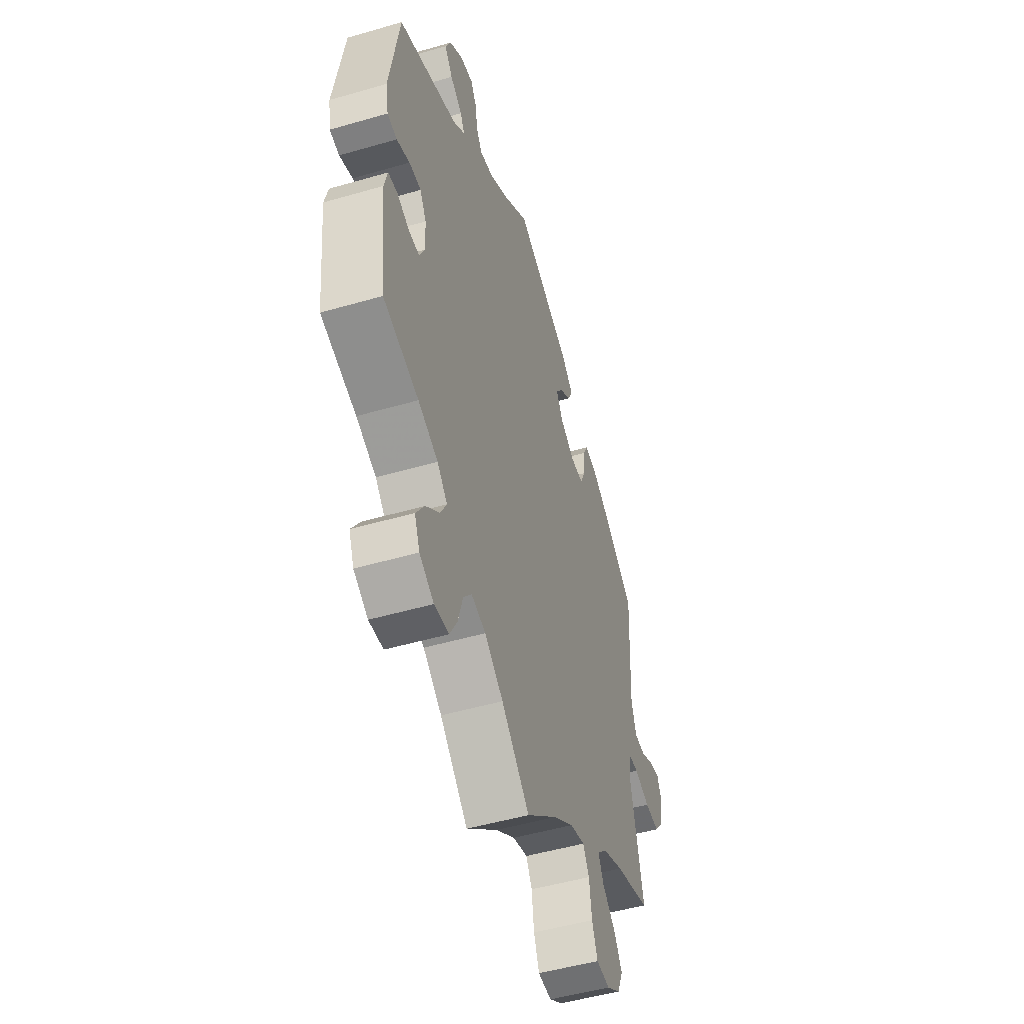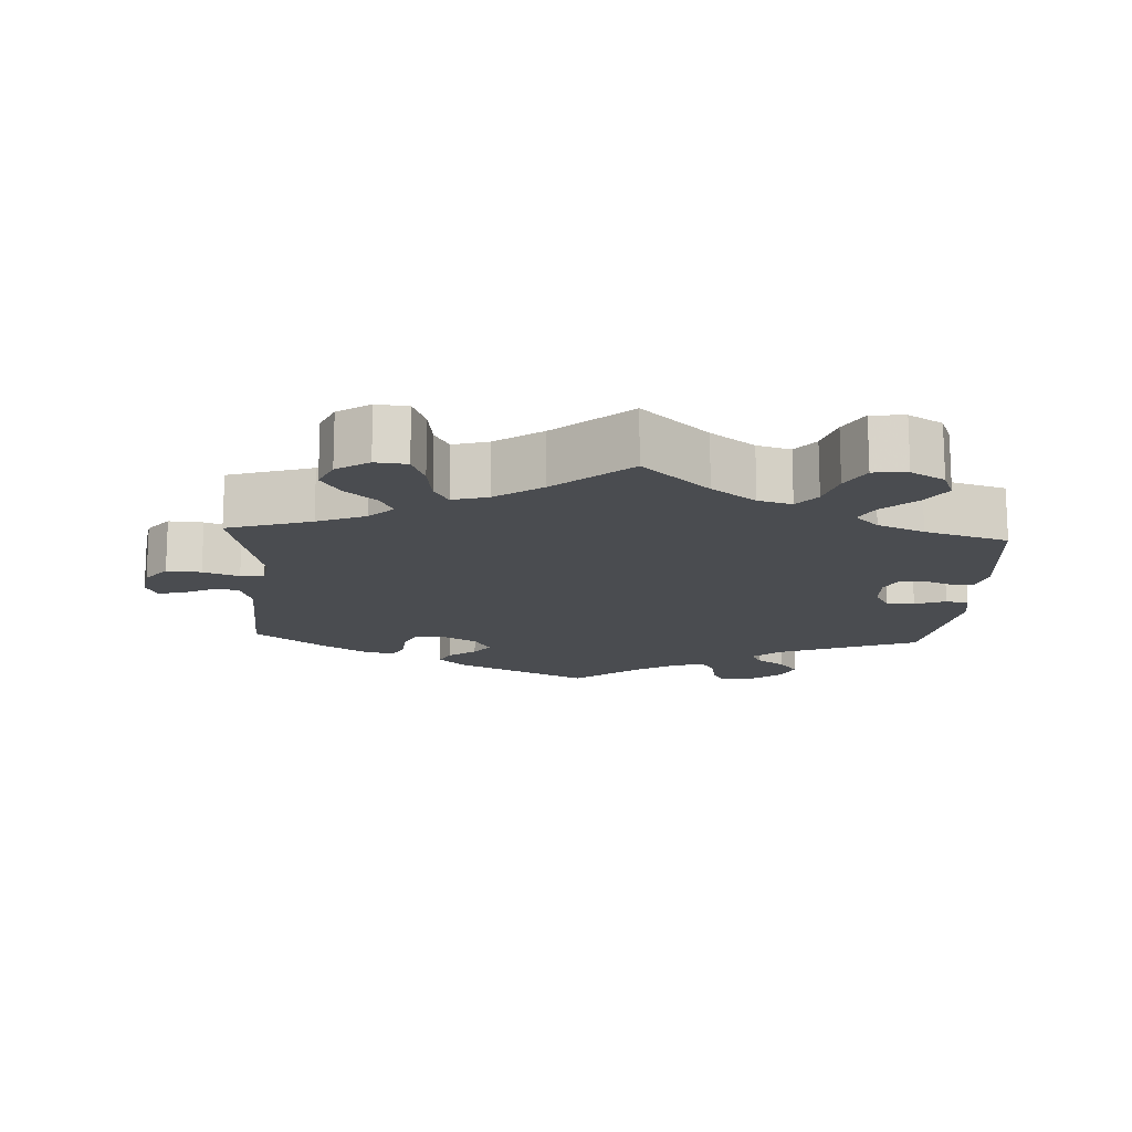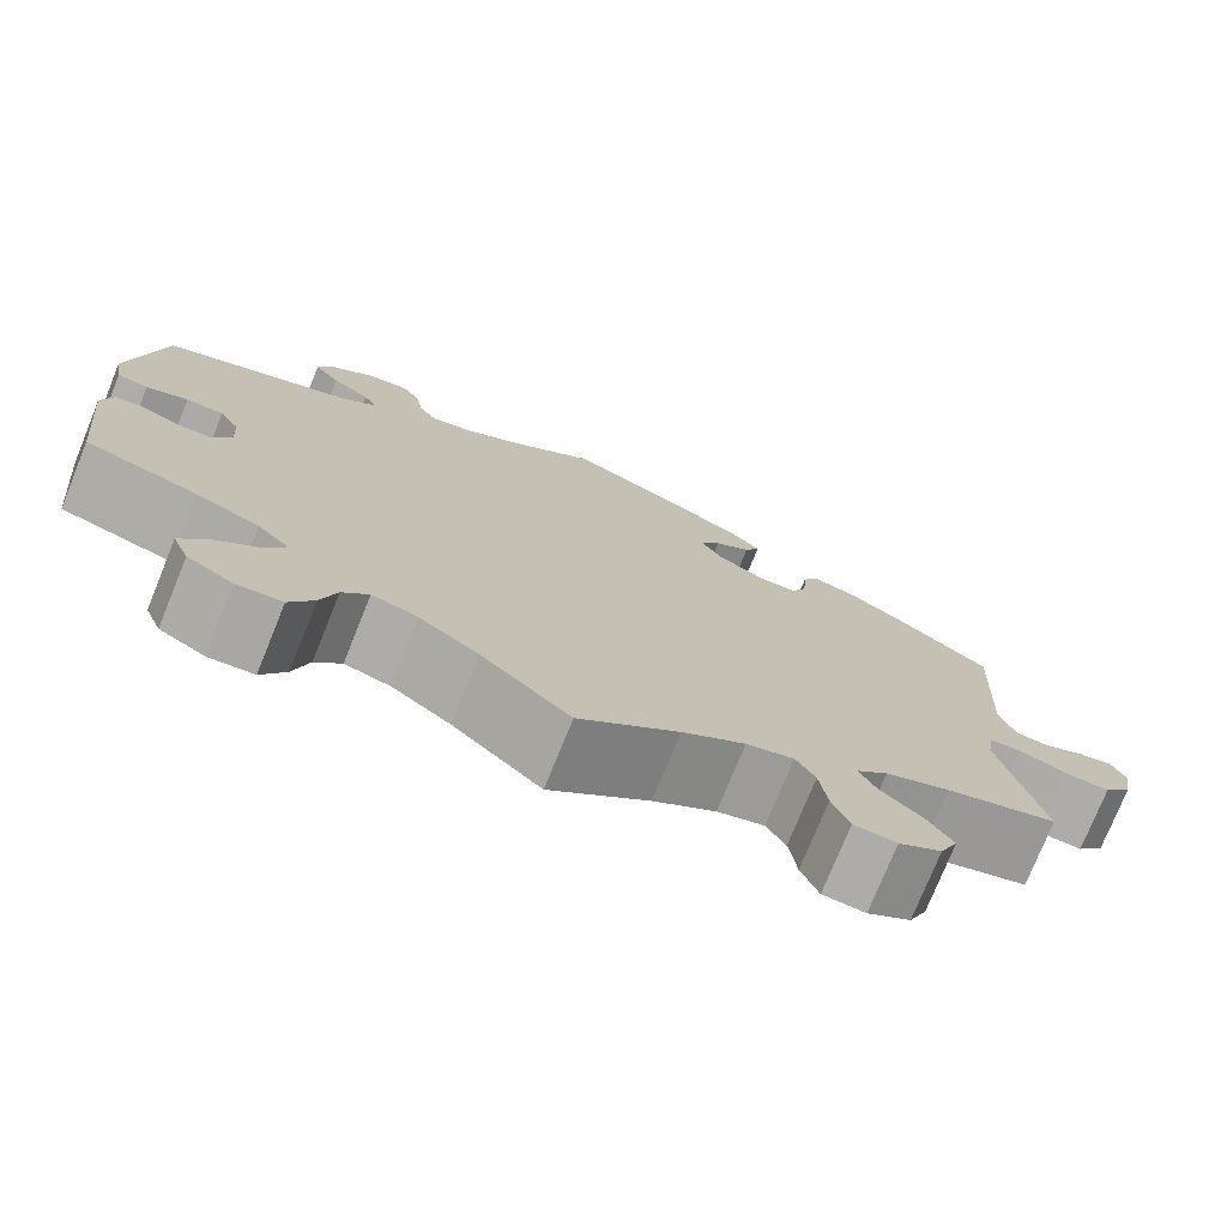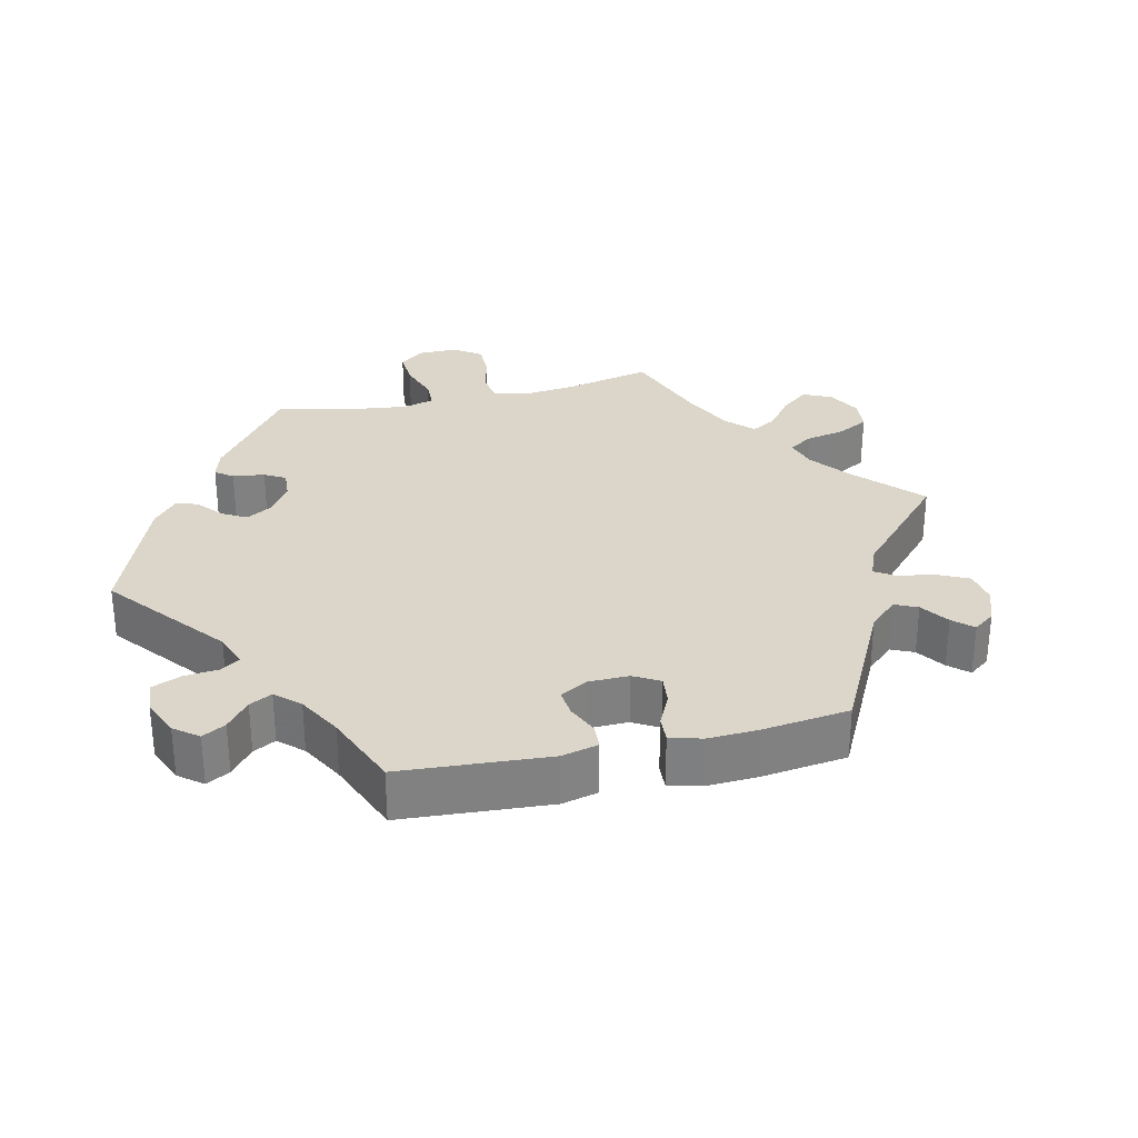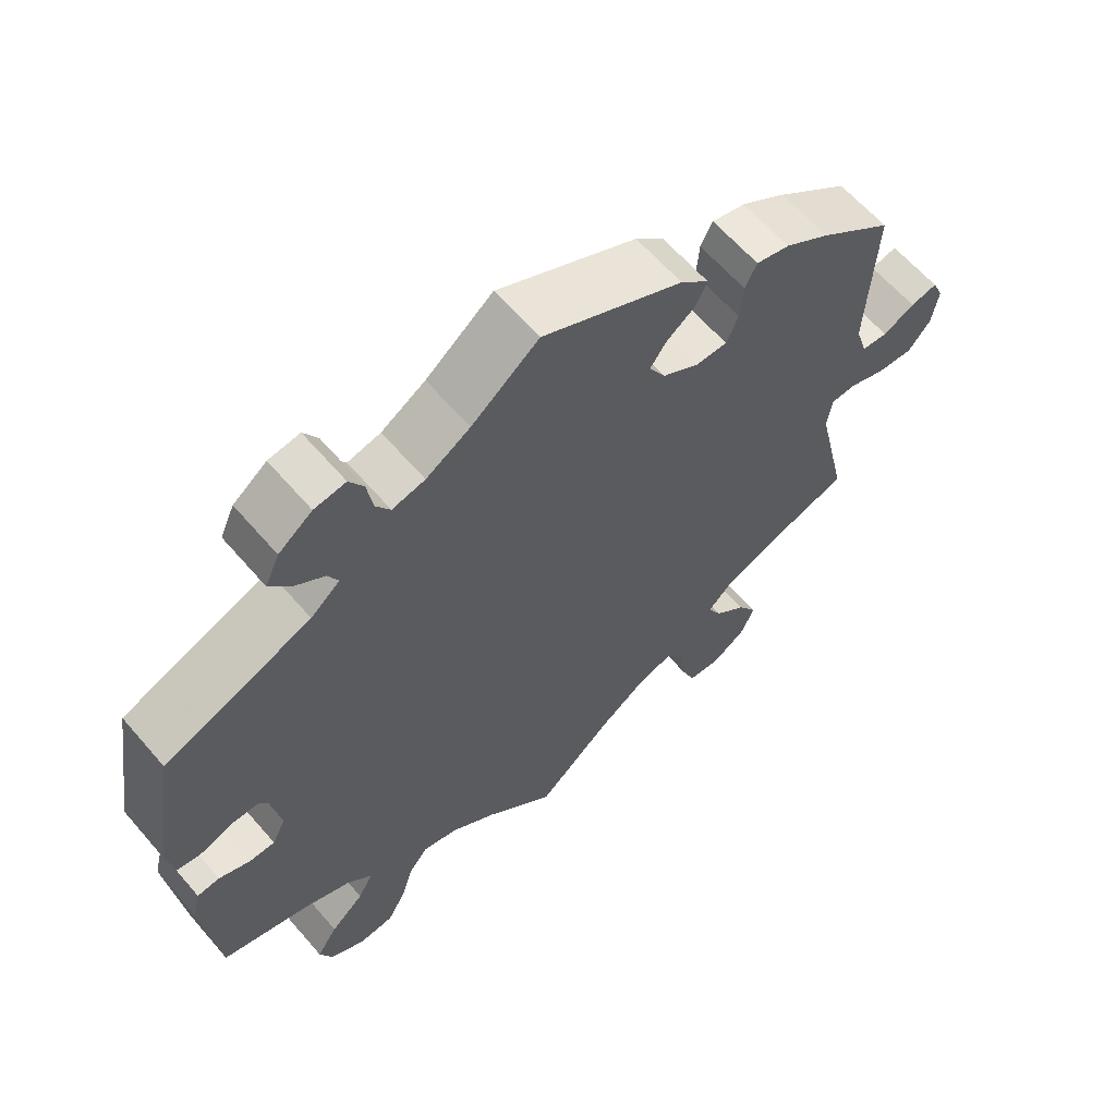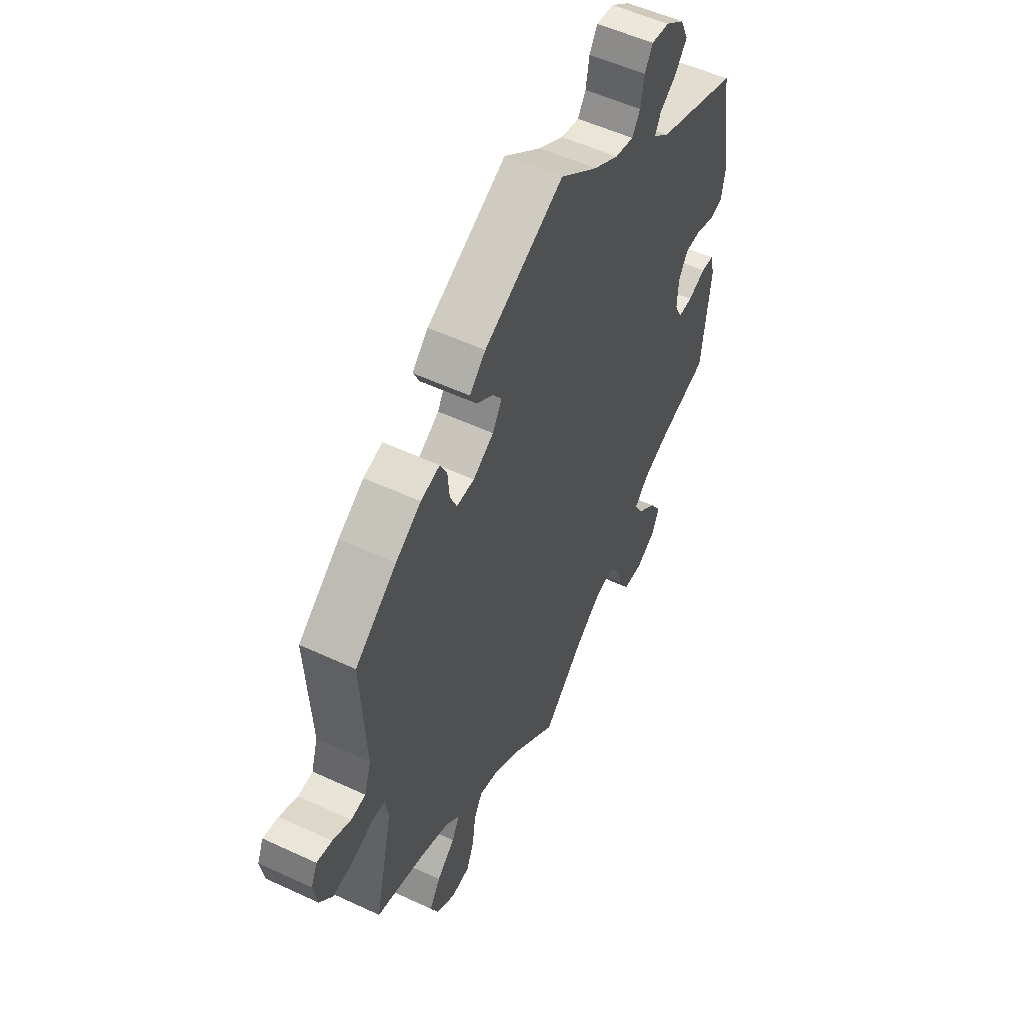
<metadata>
{"format":"obj","ext":"obj","renderer":"f3d","projection":"perspective","resolution":1024,"background":"white","views":[{"elev":-50.0,"azim":-72.3,"up":"+Z"},{"elev":-15.0,"azim":176.7,"up":"+Y"},{"elev":-75.9,"azim":-22.1,"up":"+Z"},{"elev":30.0,"azim":16.7,"up":"+Y"},{"elev":62.5,"azim":-40.7,"up":"+Z"},{"elev":54.1,"azim":116.3,"up":"+Z"}]}
</metadata>
<code>
v -0.092 0.07 -0.493
v -0.153 0.07 -0.448
v -0.2 0.07 -0.435
v -0.227 0.07 -0.468
v -0.243 0.07 -0.523
v -0.268 0.07 -0.568
v -0.315 0.07 -0.572
v -0.362 0.07 -0.545
v -0.379 0.07 -0.503
v -0.351 0.07 -0.46
v -0.306 0.07 -0.42
v -0.286 0.07 -0.383
v -0.319 0.07 -0.35
v -0.384 0.07 -0.323
v -0.5 0.07 -0.289
v -0.52 0.07 -0.108
v -0.509 0.07 -0.064
v -0.479 0.07 -0.061
v -0.437 0.07 -0.078
v -0.403 0.07 -0.078
v -0.385 0.07 -0.041
v -0.388 0.07 0.013
v -0.409 0.07 0.049
v -0.448 0.07 0.049
v -0.491 0.07 0.033
v -0.523 0.07 0.039
v -0.532 0.07 0.09
v -0.5 0.07 0.289
v -0.304 0.07 0.366
v -0.265 0.07 0.399
v -0.279 0.07 0.427
v -0.319 0.07 0.455
v -0.346 0.07 0.49
v -0.327 0.07 0.532
v -0.282 0.07 0.566
v -0.24 0.07 0.572
v -0.221 0.07 0.54
v -0.213 0.07 0.491
v -0.194 0.07 0.461
v -0.15 0.07 0.471
v -0.091 0.07 0.507
v -0.001 0.07 0.578
v 0.187 0.07 0.487
v 0.225 0.07 0.451
v 0.209 0.07 0.419
v 0.171 0.07 0.391
v 0.149 0.07 0.36
v 0.171 0.07 0.322
v 0.22 0.07 0.293
v 0.262 0.07 0.293
v 0.278 0.07 0.33
v 0.282 0.07 0.381
v 0.298 0.07 0.413
v 0.343 0.07 0.402
v 0.403 0.07 0.364
v 0.501 0.07 0.29
v 0.49 0.07 0.076
v 0.506 0.07 0.025
v 0.541 0.07 0.022
v 0.584 0.07 0.043
v 0.62 0.07 0.051
v 0.635 0.07 0.017
v 0.626 0.07 -0.036
v 0.596 0.07 -0.073
v 0.548 0.07 -0.07
v 0.498 0.07 -0.052
v 0.465 0.07 -0.054
v 0.458 0.07 -0.1
v 0.501 0.07 -0.289
v 0.384 0.07 -0.326
v 0.317 0.07 -0.354
v 0.284 0.07 -0.386
v 0.302 0.07 -0.422
v 0.345 0.07 -0.46
v 0.371 0.07 -0.502
v 0.352 0.07 -0.545
v 0.307 0.07 -0.574
v 0.263 0.07 -0.57
v 0.245 0.07 -0.524
v 0.237 0.07 -0.465
v 0.217 0.07 -0.43
v 0.168 0.07 -0.444
v 0.103 0.07 -0.489
v 0 0.07 -0.578
v -0.092 0 -0.493
v -0.153 0 -0.448
v -0.2 0 -0.435
v -0.227 0 -0.468
v -0.243 0 -0.523
v -0.268 0 -0.568
v -0.315 0 -0.572
v -0.362 0 -0.545
v -0.379 0 -0.503
v -0.351 0 -0.46
v -0.306 0 -0.42
v -0.286 0 -0.383
v -0.319 0 -0.35
v -0.384 0 -0.323
v -0.5 0 -0.289
v -0.52 0 -0.108
v -0.509 0 -0.064
v -0.479 0 -0.061
v -0.437 0 -0.078
v -0.403 0 -0.078
v -0.385 0 -0.041
v -0.388 0 0.013
v -0.409 0 0.049
v -0.448 0 0.049
v -0.491 0 0.033
v -0.523 0 0.039
v -0.532 0 0.09
v -0.5 0 0.289
v -0.304 0 0.366
v -0.265 0 0.399
v -0.279 0 0.427
v -0.319 0 0.455
v -0.346 0 0.49
v -0.327 0 0.532
v -0.282 0 0.566
v -0.24 0 0.572
v -0.221 0 0.54
v -0.213 0 0.491
v -0.194 0 0.461
v -0.15 0 0.471
v -0.091 0 0.507
v -0.001 0 0.578
v 0.187 0 0.487
v 0.225 0 0.451
v 0.209 0 0.419
v 0.171 0 0.391
v 0.149 0 0.36
v 0.171 0 0.322
v 0.22 0 0.293
v 0.262 0 0.293
v 0.278 0 0.33
v 0.282 0 0.381
v 0.298 0 0.413
v 0.343 0 0.402
v 0.403 0 0.364
v 0.501 0 0.29
v 0.49 0 0.076
v 0.506 0 0.025
v 0.541 0 0.022
v 0.584 0 0.043
v 0.62 0 0.051
v 0.635 0 0.017
v 0.626 0 -0.036
v 0.596 0 -0.073
v 0.548 0 -0.07
v 0.498 0 -0.052
v 0.465 0 -0.054
v 0.458 0 -0.1
v 0.501 0 -0.289
v 0.384 0 -0.326
v 0.317 0 -0.354
v 0.284 0 -0.386
v 0.302 0 -0.422
v 0.345 0 -0.46
v 0.371 0 -0.502
v 0.352 0 -0.545
v 0.307 0 -0.574
v 0.263 0 -0.57
v 0.245 0 -0.524
v 0.237 0 -0.465
v 0.217 0 -0.43
v 0.168 0 -0.444
v 0.103 0 -0.489
v 0 0 -0.578
f 83 84 1
f 82 83 1 2
f 81 82 2 3
f 77 78 79 80
f 77 80 81
f 76 77 81
f 73 74 75 76
f 72 73 76 81
f 71 72 81 3
f 68 69 70
f 67 68 70 71
f 63 64 65 66
f 63 66 67
f 62 63 67
f 59 60 61 62
f 59 62 67
f 58 59 67
f 57 58 67
f 51 52 53 54
f 50 51 54 55
f 43 44 45 46
f 41 42 43 46
f 40 41 46 47
f 39 40 47 48
f 35 36 37 38
f 35 38 39
f 34 35 39
f 31 32 33 34
f 30 31 34 39
f 26 27 28 29
f 24 25 26 29
f 23 24 29 30
f 22 23 30 39
f 16 17 18 19
f 14 15 16 19
f 13 14 19 20
f 12 13 20 21
f 8 9 10 11
f 8 11 12
f 7 8 12
f 4 5 6 7
f 3 4 7 12
f 50 55 56 57
f 49 50 57 67
f 48 49 67 71
f 22 39 48 71
f 21 22 71
f 3 12 21 71
f 85 168 167
f 86 85 167 166
f 87 86 166 165
f 164 163 162 161
f 165 164 161
f 165 161 160
f 160 159 158 157
f 165 160 157 156
f 87 165 156 155
f 154 153 152
f 155 154 152 151
f 150 149 148 147
f 151 150 147
f 151 147 146
f 146 145 144 143
f 151 146 143
f 151 143 142
f 151 142 141
f 138 137 136 135
f 139 138 135 134
f 130 129 128 127
f 130 127 126 125
f 131 130 125 124
f 132 131 124 123
f 122 121 120 119
f 123 122 119
f 123 119 118
f 118 117 116 115
f 123 118 115 114
f 113 112 111 110
f 113 110 109 108
f 114 113 108 107
f 123 114 107 106
f 103 102 101 100
f 103 100 99 98
f 104 103 98 97
f 105 104 97 96
f 95 94 93 92
f 96 95 92
f 96 92 91
f 91 90 89 88
f 96 91 88 87
f 141 140 139 134
f 151 141 134 133
f 155 151 133 132
f 155 132 123 106
f 155 106 105
f 155 105 96 87
f 1 85 86 2
f 2 86 87 3
f 3 87 88 4
f 4 88 89 5
f 5 89 90 6
f 6 90 91 7
f 7 91 92 8
f 8 92 93 9
f 9 93 94 10
f 10 94 95 11
f 11 95 96 12
f 12 96 97 13
f 13 97 98 14
f 14 98 99 15
f 15 99 100 16
f 16 100 101 17
f 17 101 102 18
f 18 102 103 19
f 19 103 104 20
f 20 104 105 21
f 21 105 106 22
f 22 106 107 23
f 23 107 108 24
f 24 108 109 25
f 25 109 110 26
f 26 110 111 27
f 27 111 112 28
f 28 112 113 29
f 29 113 114 30
f 30 114 115 31
f 31 115 116 32
f 32 116 117 33
f 33 117 118 34
f 34 118 119 35
f 35 119 120 36
f 36 120 121 37
f 37 121 122 38
f 38 122 123 39
f 39 123 124 40
f 40 124 125 41
f 41 125 126 42
f 42 126 127 43
f 43 127 128 44
f 44 128 129 45
f 45 129 130 46
f 46 130 131 47
f 47 131 132 48
f 48 132 133 49
f 49 133 134 50
f 50 134 135 51
f 51 135 136 52
f 52 136 137 53
f 53 137 138 54
f 54 138 139 55
f 55 139 140 56
f 56 140 141 57
f 57 141 142 58
f 58 142 143 59
f 59 143 144 60
f 60 144 145 61
f 61 145 146 62
f 62 146 147 63
f 63 147 148 64
f 64 148 149 65
f 65 149 150 66
f 66 150 151 67
f 67 151 152 68
f 68 152 153 69
f 69 153 154 70
f 70 154 155 71
f 71 155 156 72
f 72 156 157 73
f 73 157 158 74
f 74 158 159 75
f 75 159 160 76
f 76 160 161 77
f 77 161 162 78
f 78 162 163 79
f 79 163 164 80
f 80 164 165 81
f 81 165 166 82
f 82 166 167 83
f 83 167 168 84
f 84 168 85 1

</code>
